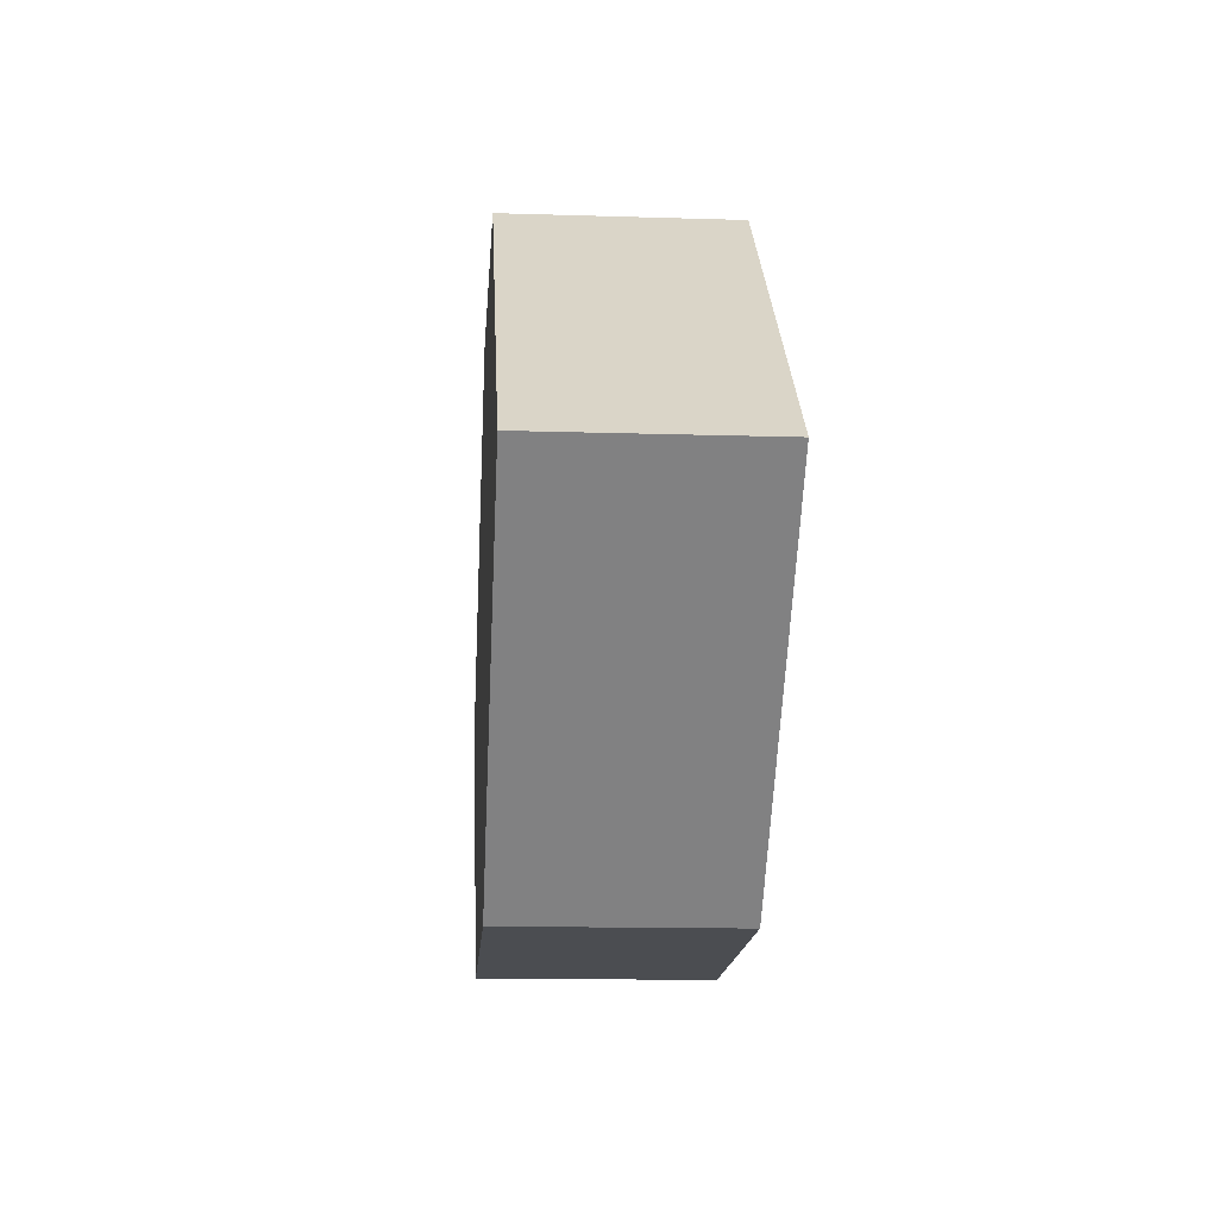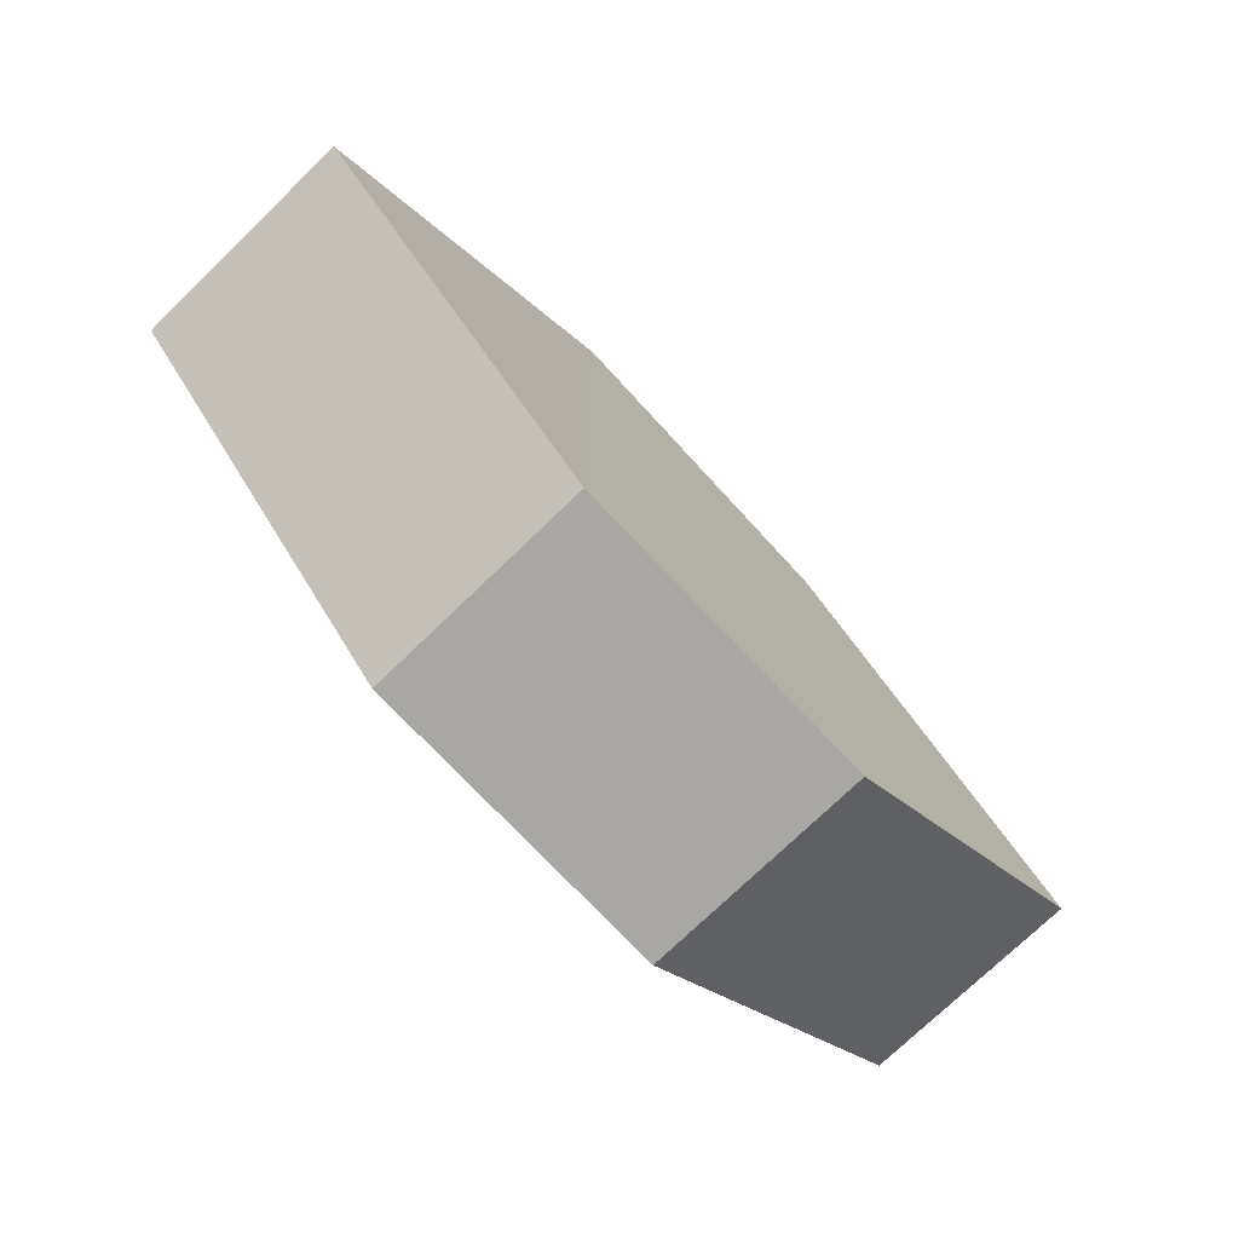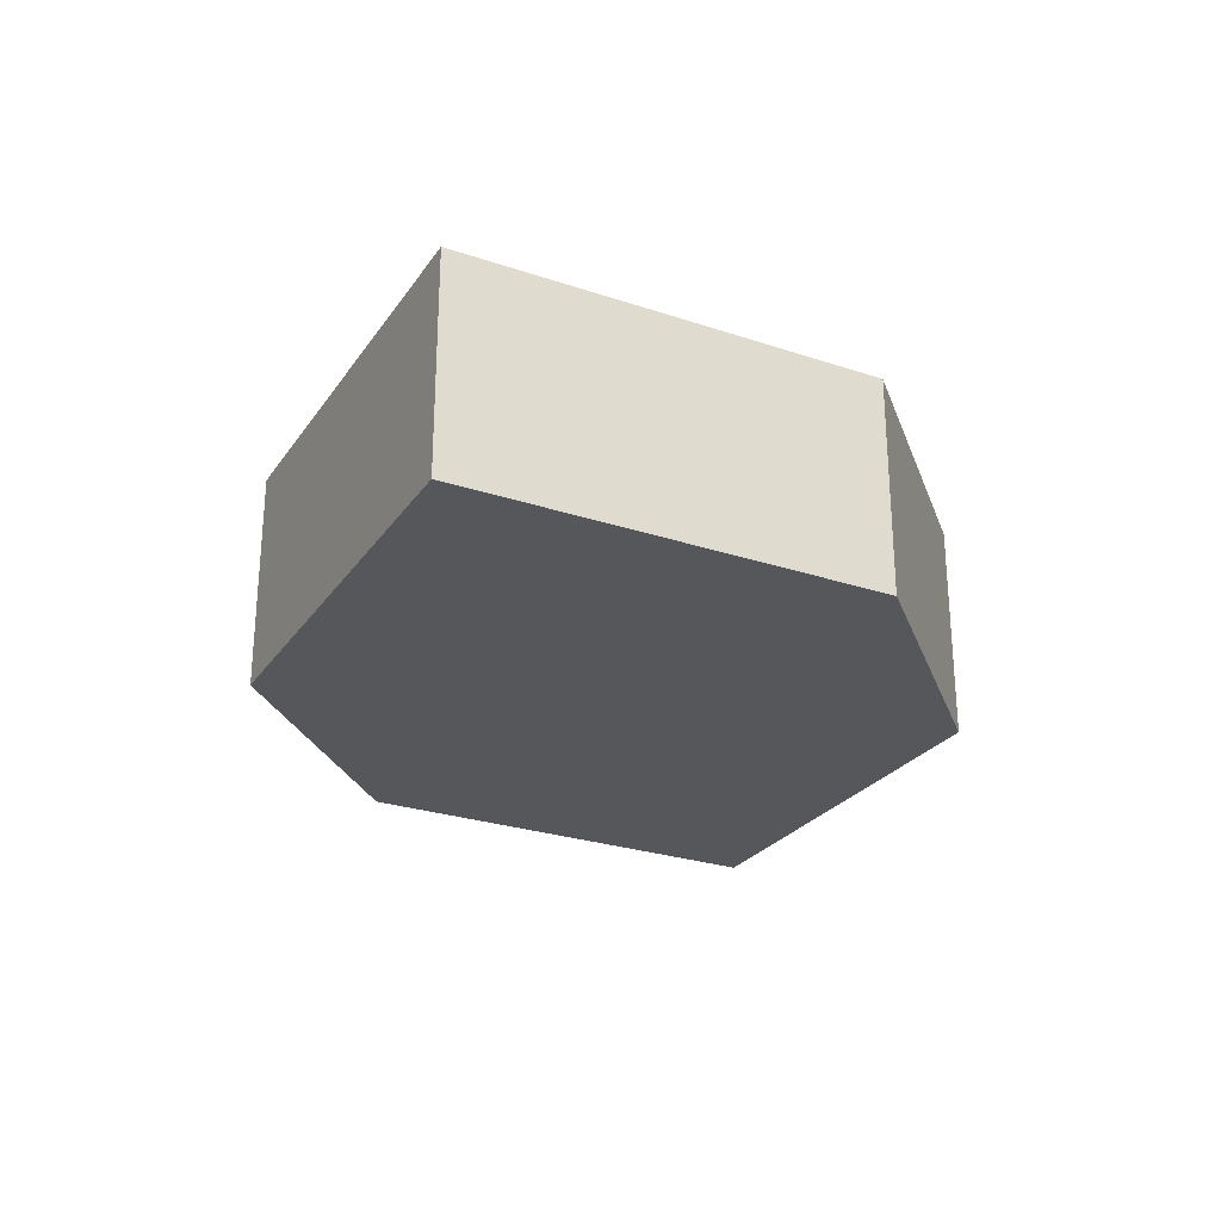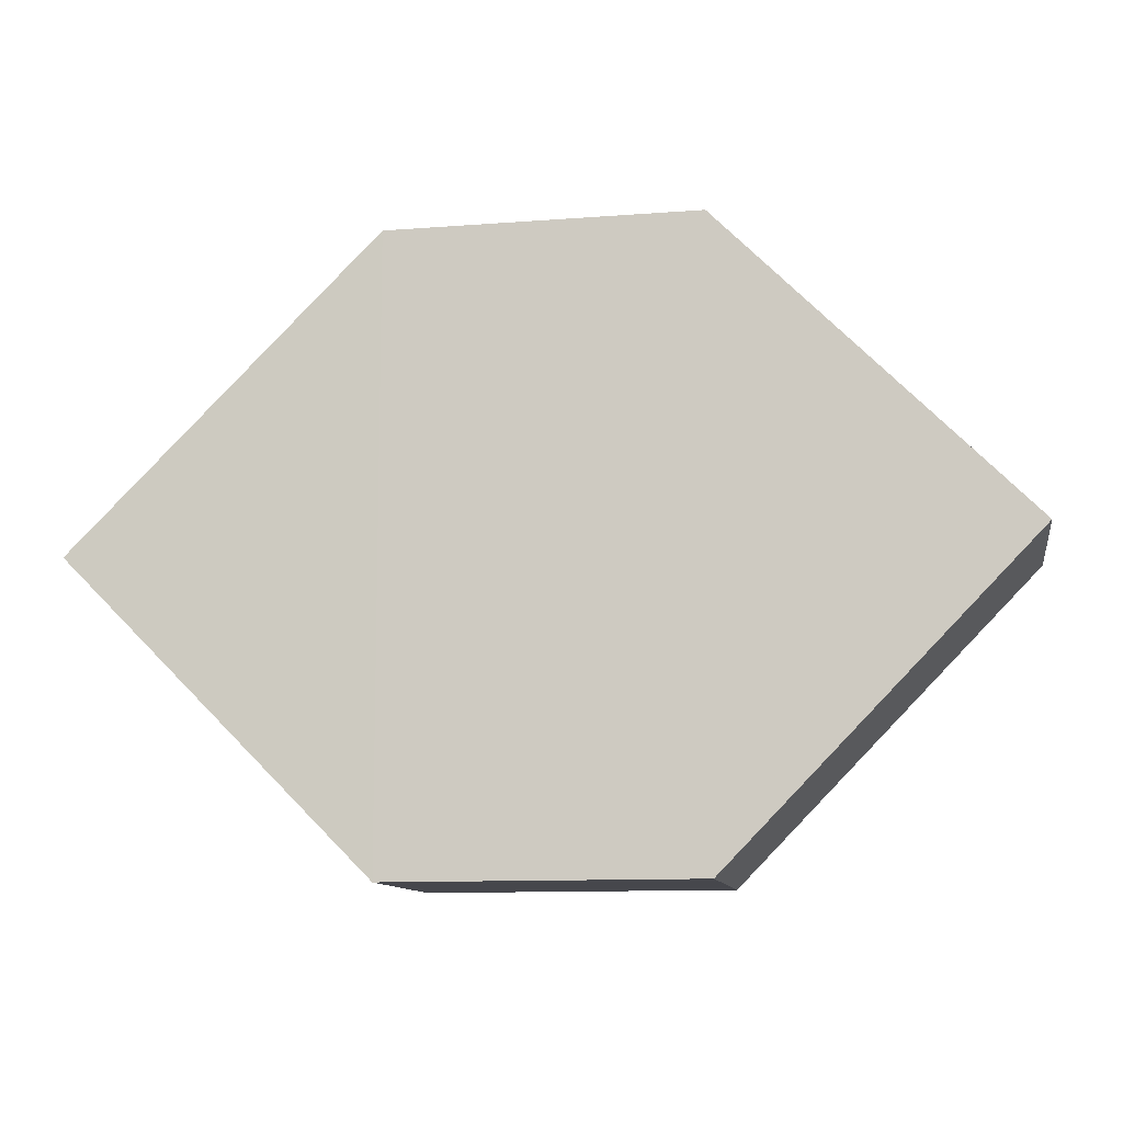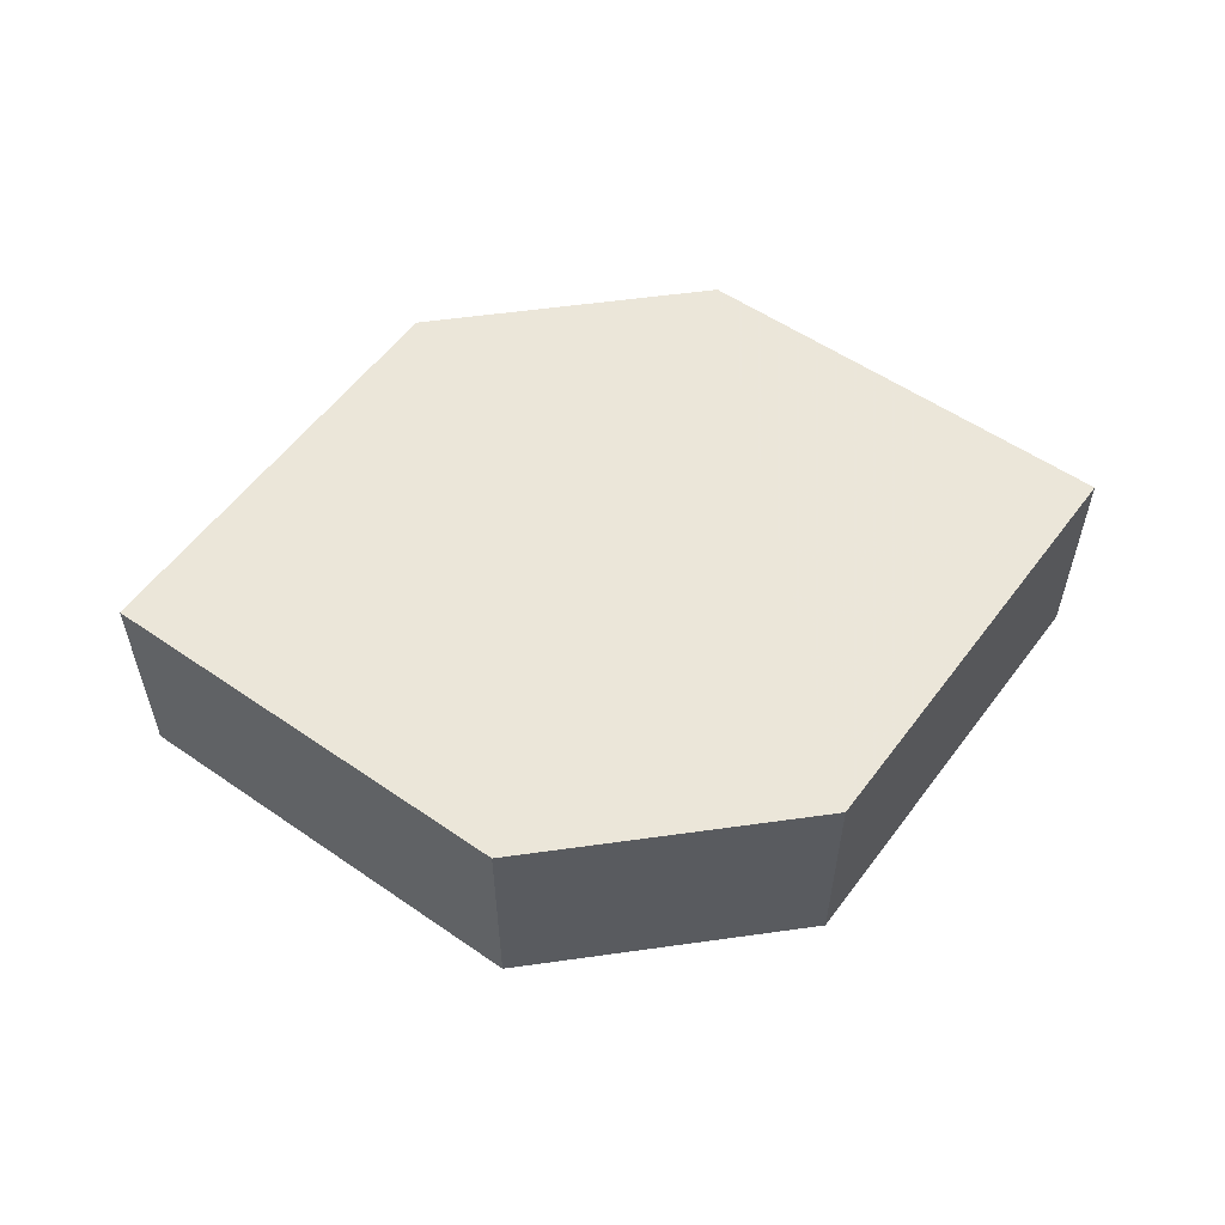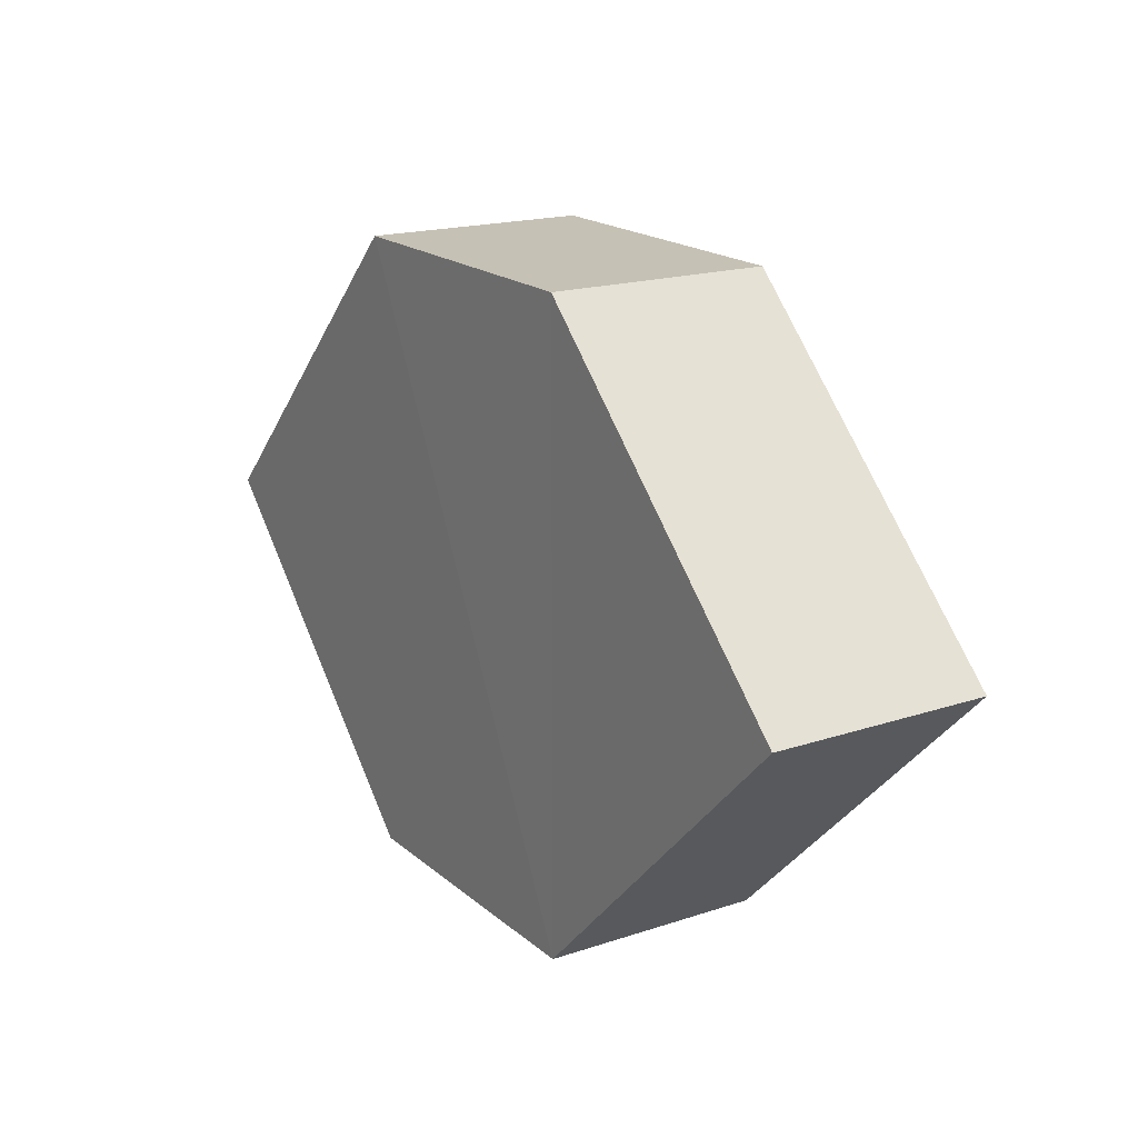
<metadata>
{"format":"obj","ext":"obj","renderer":"f3d","projection":"perspective","resolution":1024,"background":"white","views":[{"elev":-15.7,"azim":-94.0,"up":"+Y"},{"elev":-75.2,"azim":133.4,"up":"+Y"},{"elev":-26.4,"azim":107.4,"up":"+Z"},{"elev":-10.9,"azim":-169.1,"up":"+Y"},{"elev":55.5,"azim":170.9,"up":"+Z"},{"elev":18.1,"azim":-123.1,"up":"+Y"}]}
</metadata>
<code>
o 7759
v 2217 1889 14.61
v 2217 1889 14.61
v 2217 1889 14.61
v 2217 1889 14.61
v 2217 1889 14.61
v 2217 1889 14.61
v 2217 1889 14.61
v 2217 1889 14.61
v 2217 1889 14.61
v 2217 1889 14.61
v 2217 1889 14.61
v 2217 1889 14.61
v 2217 1889 14.61
v 2217 1889 14.61
v 2217 1889 14.61
v 2217 1889 14.61
v 2217 1889 14.61
v 2217 1889 14.61
v 2217 1889 14.61
v 2217 1889 14.61
v 2217 1889 14.61
v 2217 1889 14.61
v 2217 1889 14.61
v 2217 1889 14.61
v 2217 1889 14.61
v 2217 1889 14.61
v 2217 1889 14.61
v 2217 1889 14.61
v 2217 1889 14.61
v 2217 1889 14.61
v 2217 1889 14.61
v 2217 1889 14.61
f 1 2 3
f 4 3 2
f 5 1 6
f 7 4 8
f 8 9 10
f 11 12 10
f 13 9 14
f 6 15 16
f 17 18 16
f 17 13 19
f 20 15 21
f 22 20 19
f 11 20 23
f 24 13 23
f 19 2 25
f 26 27 25
f 23 28 29
f 30 31 29
f 4 28 32
f 1 32 28

</code>
